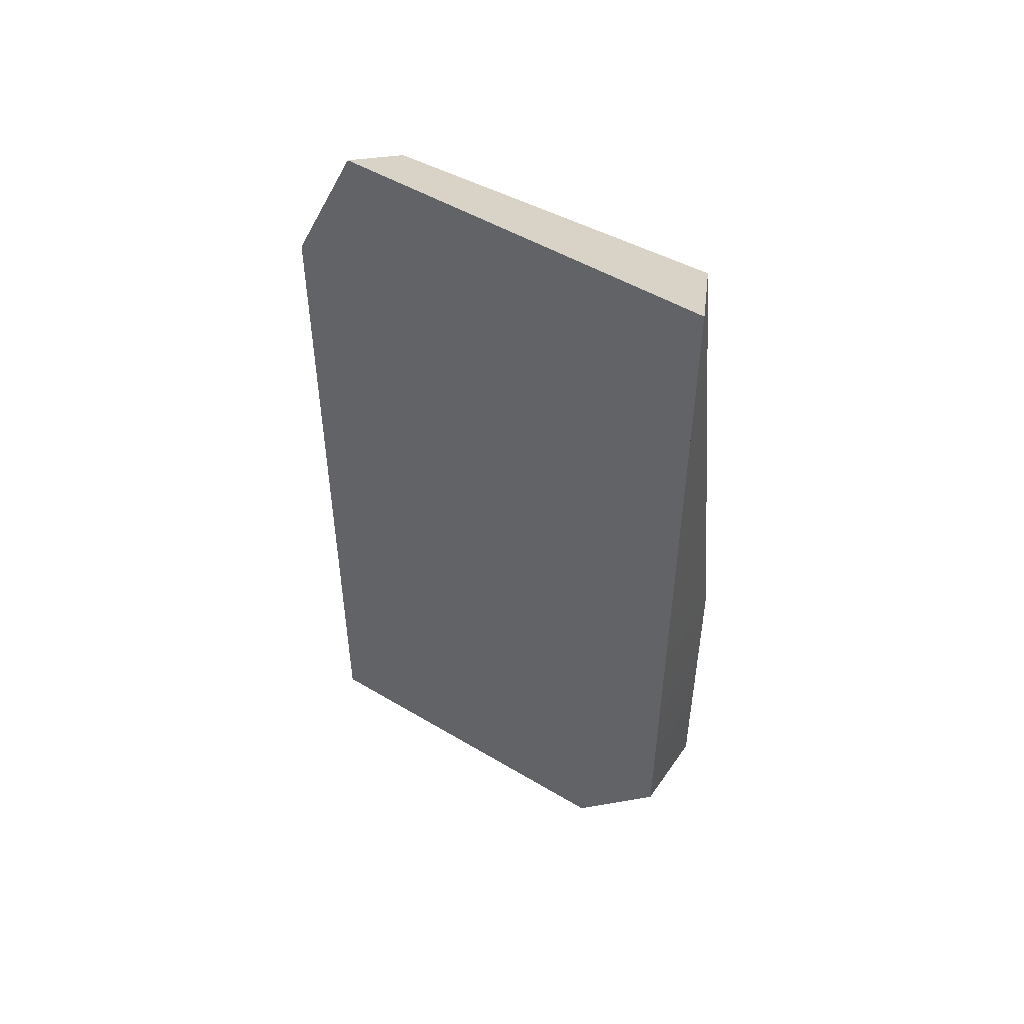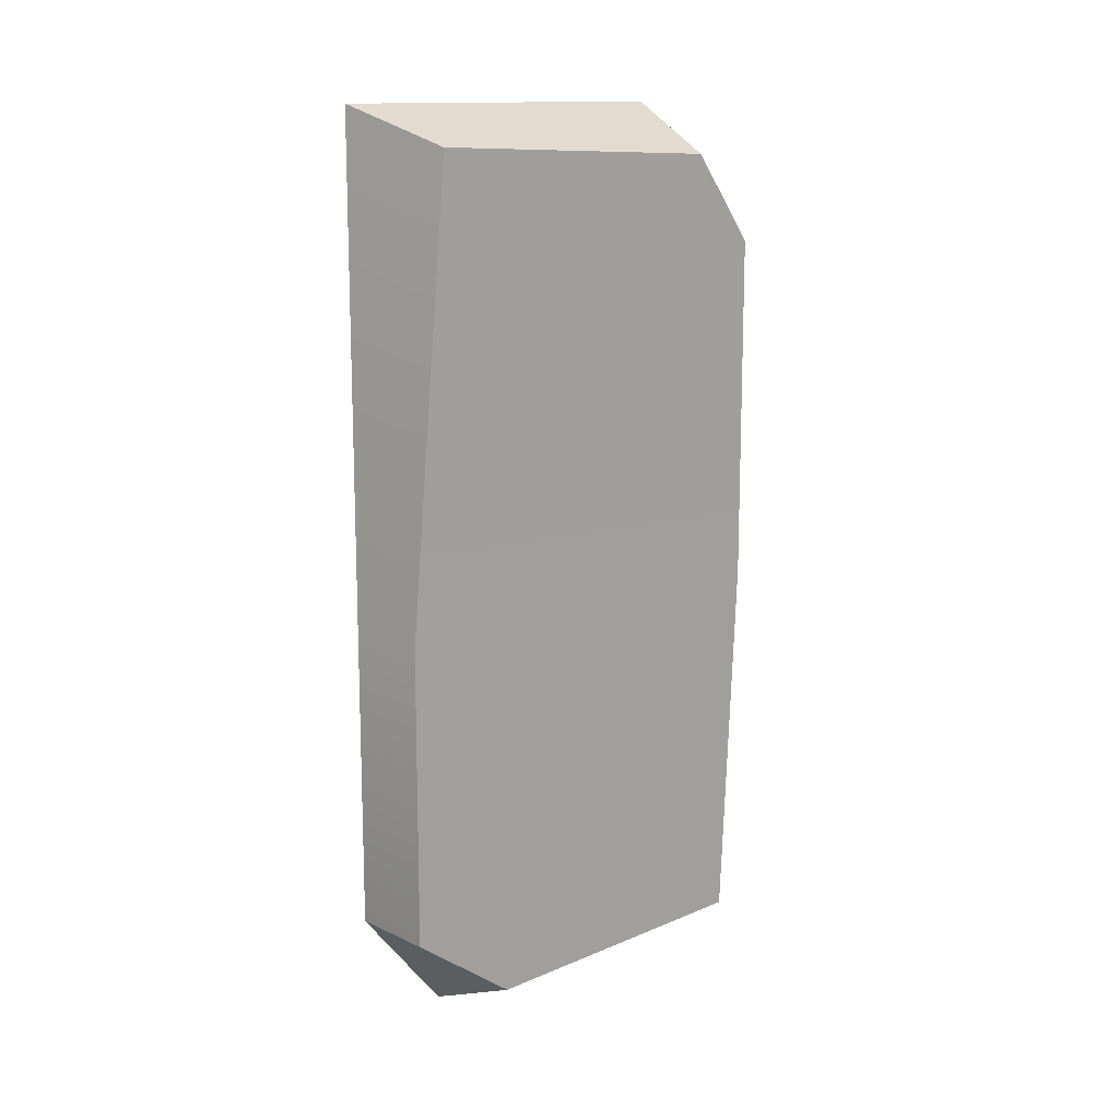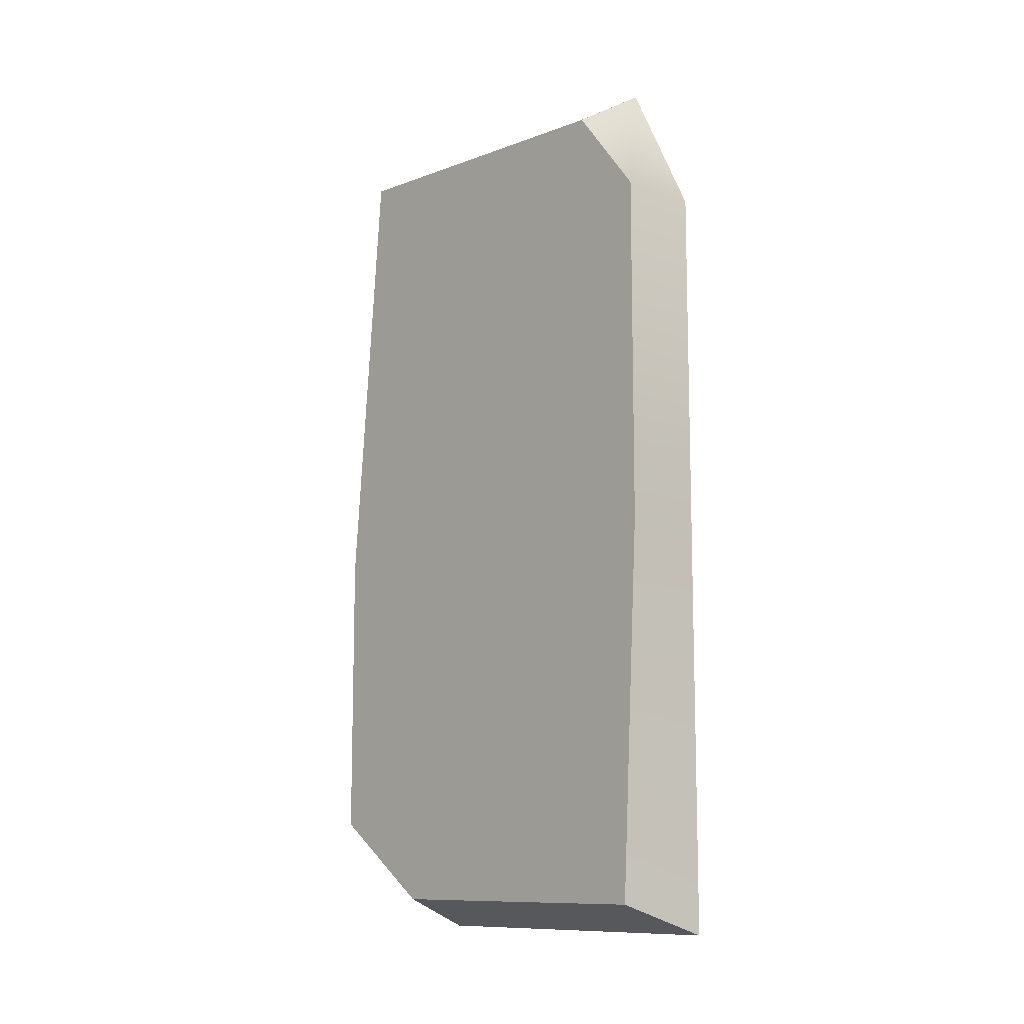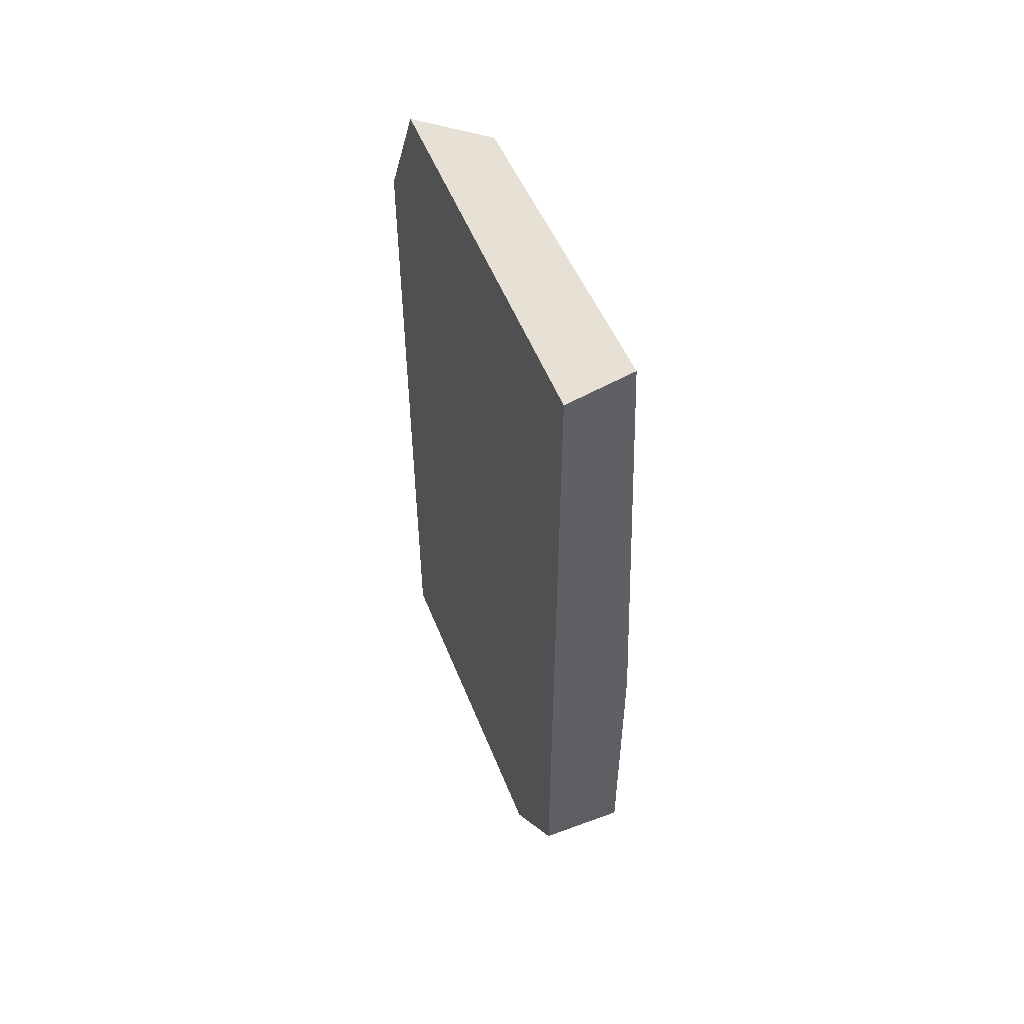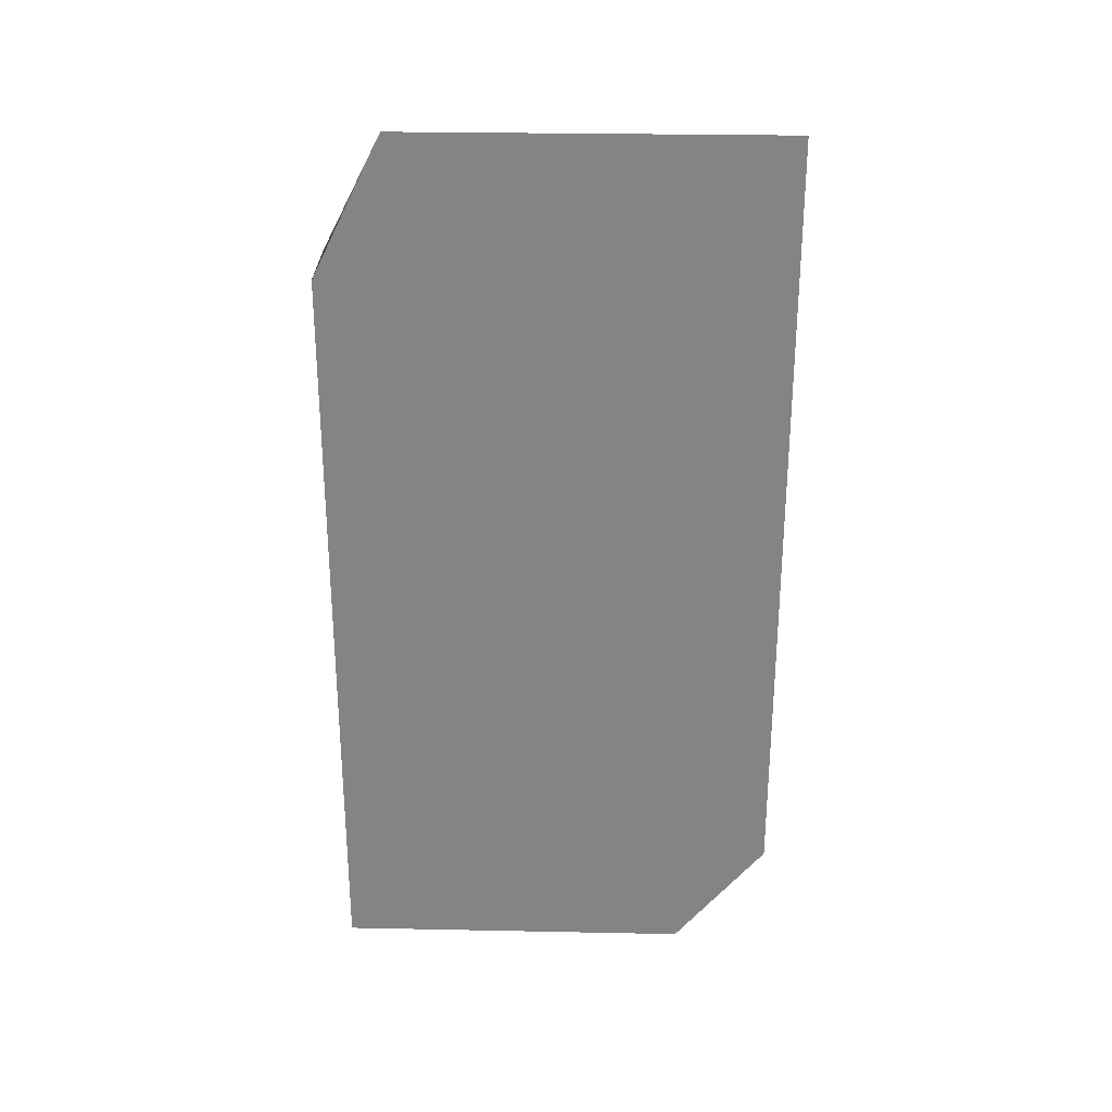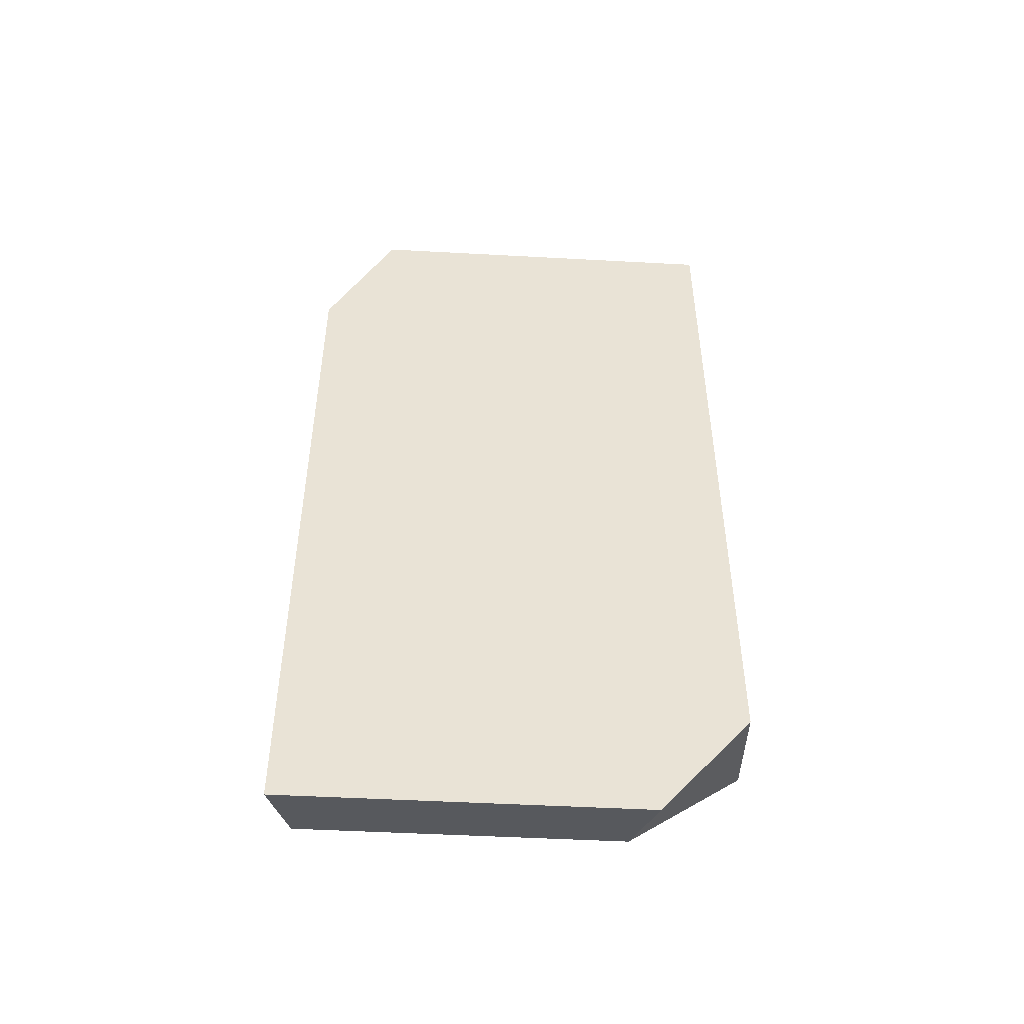
<metadata>
{"format":"obj","ext":"obj","renderer":"f3d","projection":"perspective","resolution":1024,"background":"white","views":[{"elev":50.0,"azim":-75.5,"up":"+Z"},{"elev":13.5,"azim":27.5,"up":"+Z"},{"elev":-10.8,"azim":118.3,"up":"+Z"},{"elev":53.3,"azim":-40.3,"up":"+Z"},{"elev":28.4,"azim":-107.1,"up":"+Z"},{"elev":-49.0,"azim":-112.3,"up":"+Z"}]}
</metadata>
<code>
g exterior_plate2
v -14.74 5.887 -2.355
v -14.89 5.449 -2.018
v -14.89 5.449 -0.7973
v -14.29 7.208 -0.7973
v -14.31 7.132 -2.355
v -14.82 5.61 1.078
v -14.38 6.935 1.022
v -14.29 7.208 0.6521
v -15.22 5.562 -0.7973
v -15.22 5.562 -2.018
v -15.09 5.923 -2.482
v -14.62 7.321 -0.7973
v -14.62 7.321 -2.482
v -14.71 7.048 1.232
v -15.22 5.562 1.232
v -14.62 7.321 0.6521
v -14.62 7.321 -2.482
v -15.09 5.923 -2.482
v -14.74 5.887 -2.355
v -14.31 7.132 -2.355
v -15.09 5.923 -2.482
v -15.22 5.562 -2.018
v -14.89 5.449 -2.018
v -14.74 5.887 -2.355
v -15.22 5.562 -2.018
v -14.89 5.449 -0.7973
v -14.89 5.449 -2.018
v -15.22 5.562 -0.7973
v -14.82 5.61 1.078
v -15.22 5.562 1.232
v -14.62 7.321 -0.7973
v -14.62 7.321 -2.482
v -14.31 7.132 -2.355
v -14.29 7.208 -0.7973
v -14.62 7.321 0.6521
v -14.29 7.208 0.6521
v -14.71 7.048 1.232
v -14.38 6.935 1.022
v -15.22 5.562 1.232
v -14.71 7.048 1.232
v -14.38 6.935 1.022
v -14.82 5.61 1.078
g exterior_plate2_0
f 3 2 1
f 1 4 3
f 1 5 4
f 6 3 4
f 4 7 6
f 4 8 7
f 11 10 9
f 9 12 11
f 12 13 11
f 14 12 9
f 9 15 14
f 14 16 12
f 19 18 17
f 20 19 17
f 23 22 21
f 24 23 21
f 27 26 25
f 26 28 25
f 26 29 28
f 29 30 28
f 33 32 31
f 34 33 31
f 34 31 35
f 36 34 35
f 36 35 37
f 38 36 37
f 41 40 39
f 42 41 39

</code>
